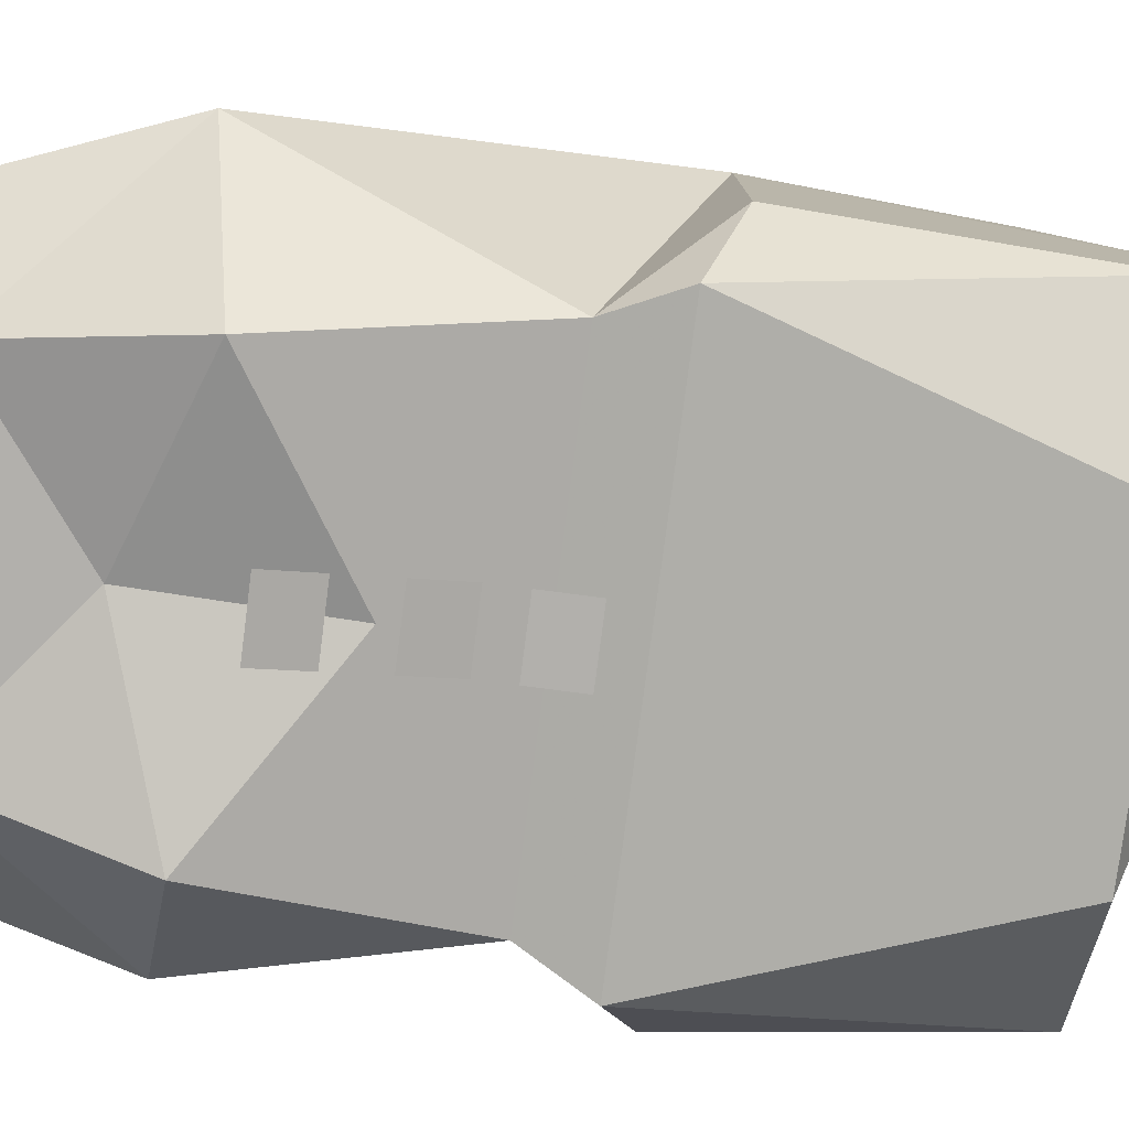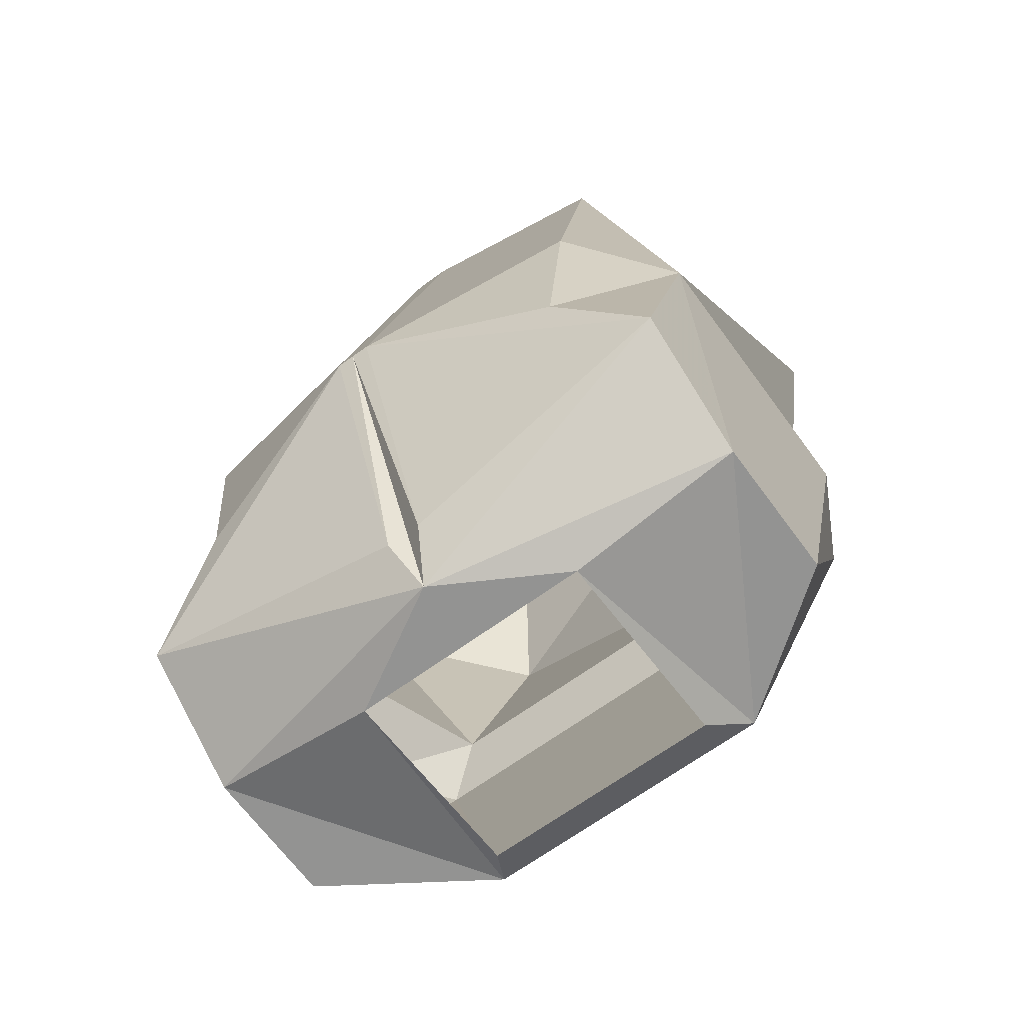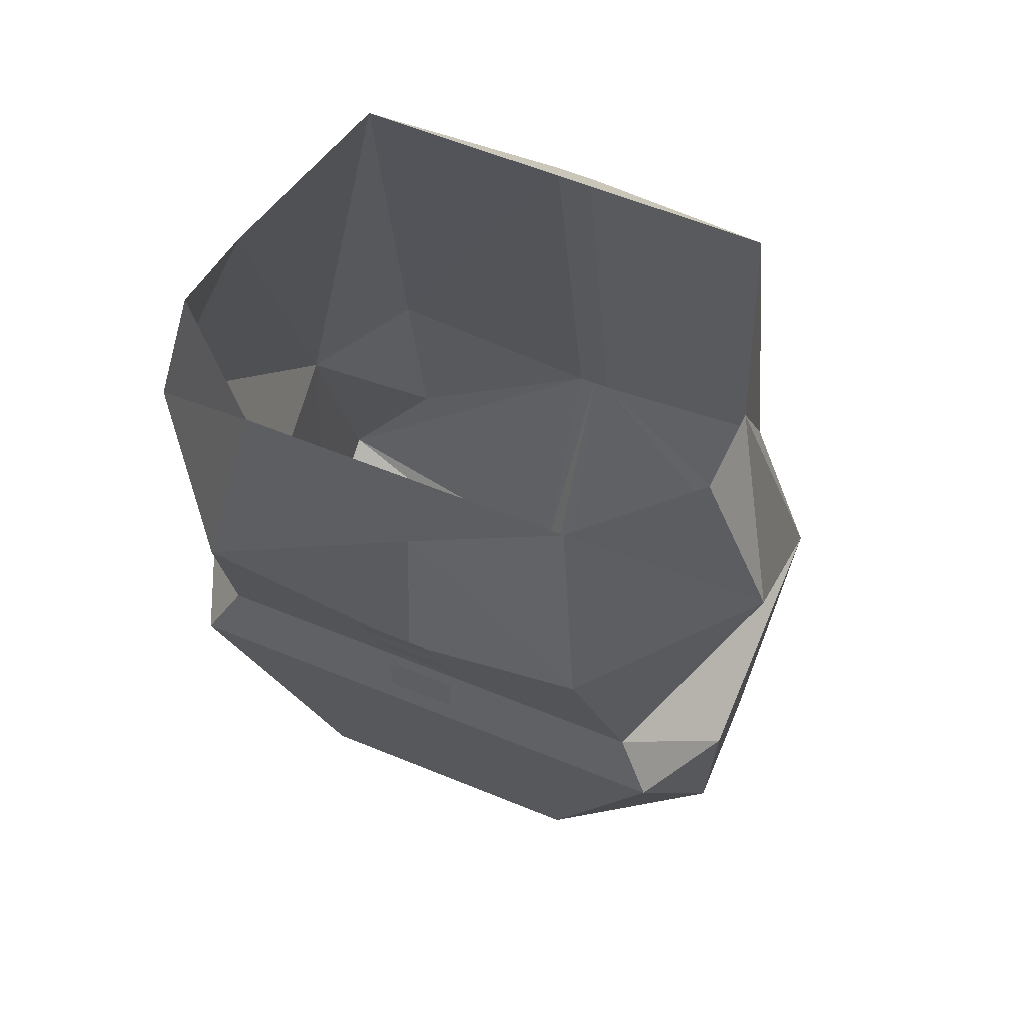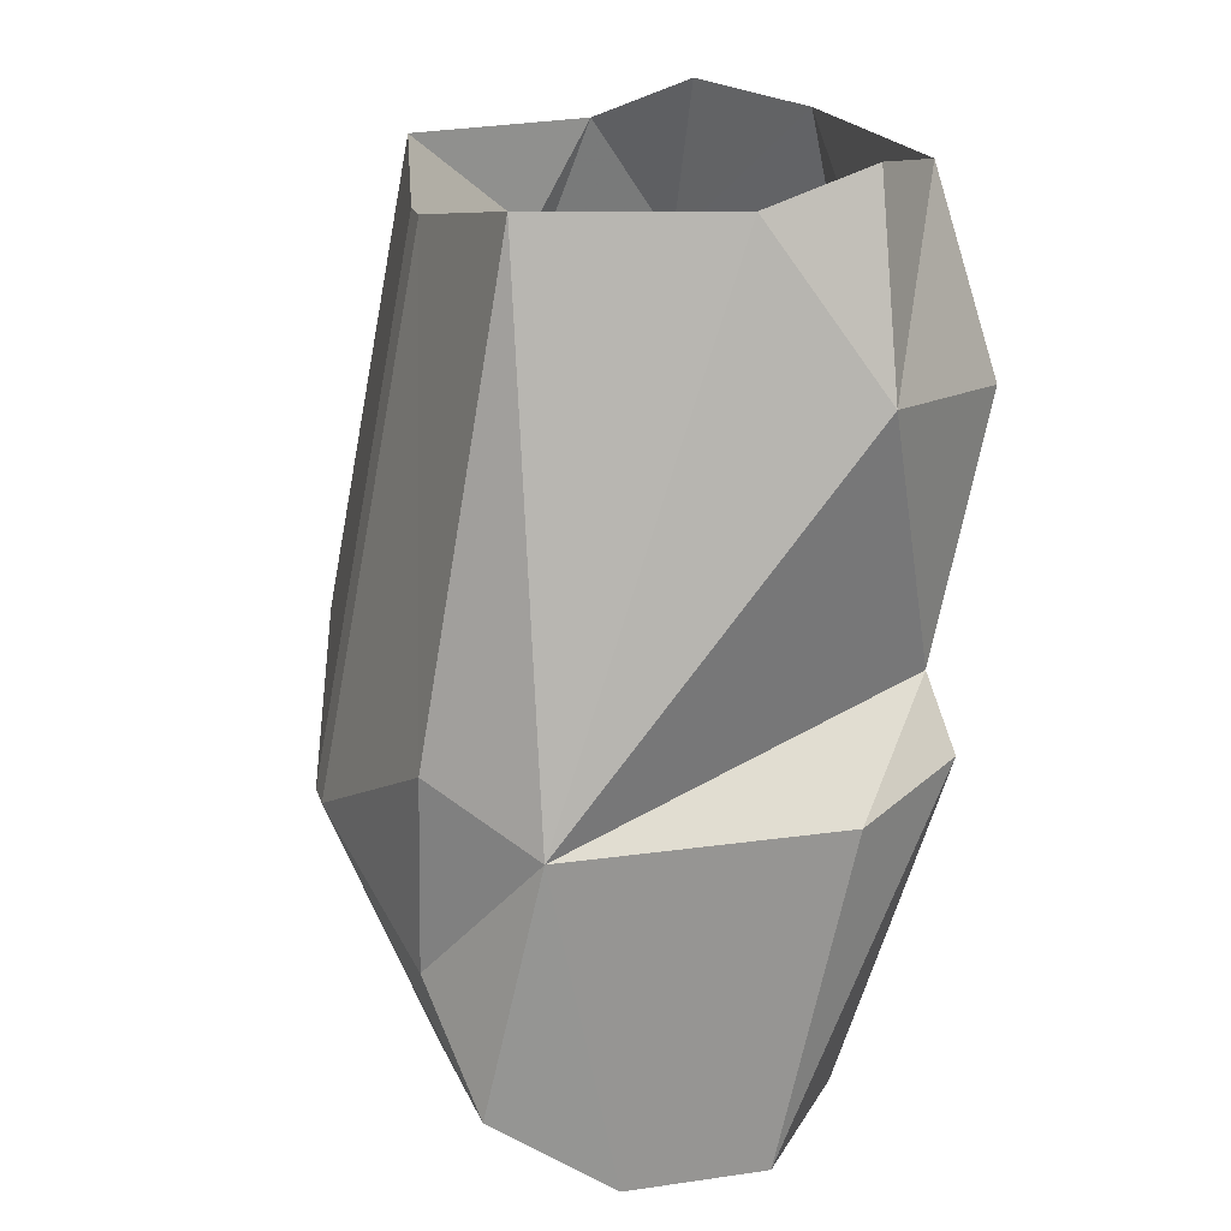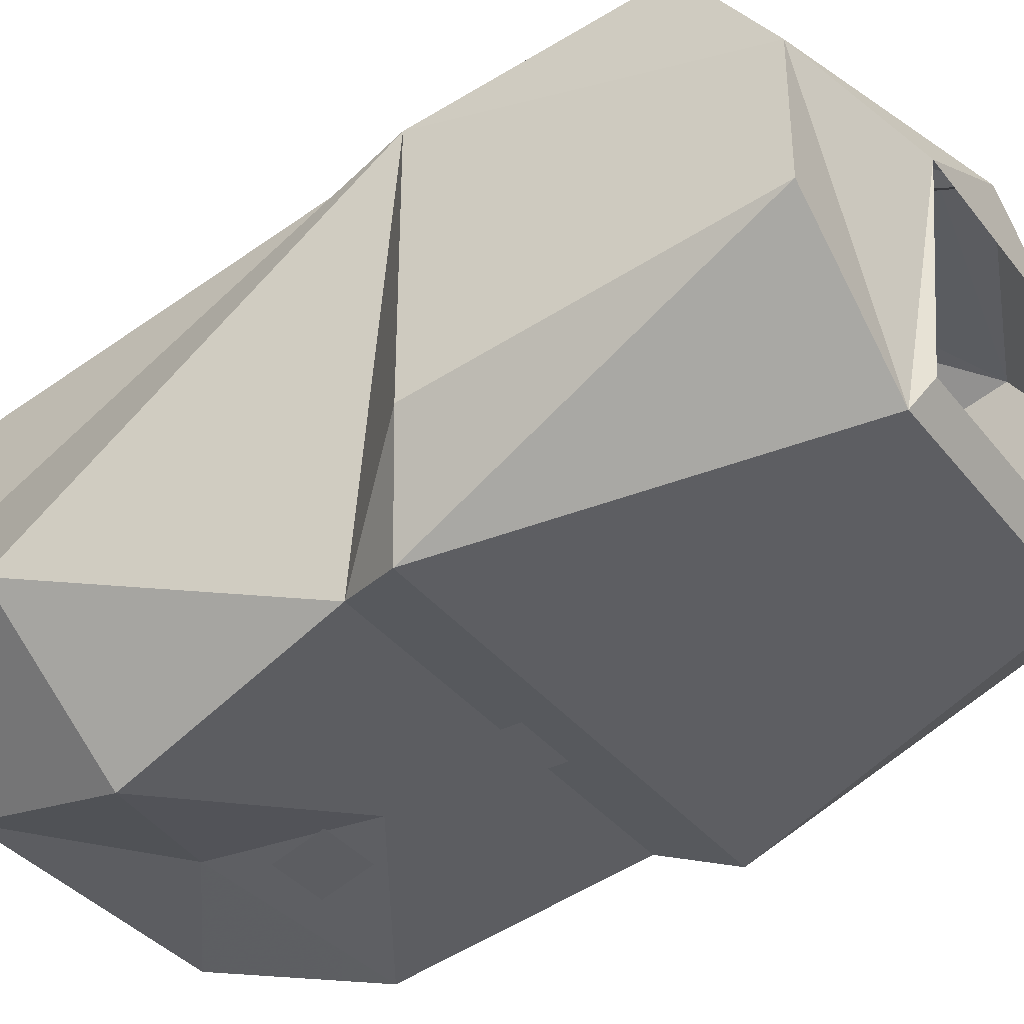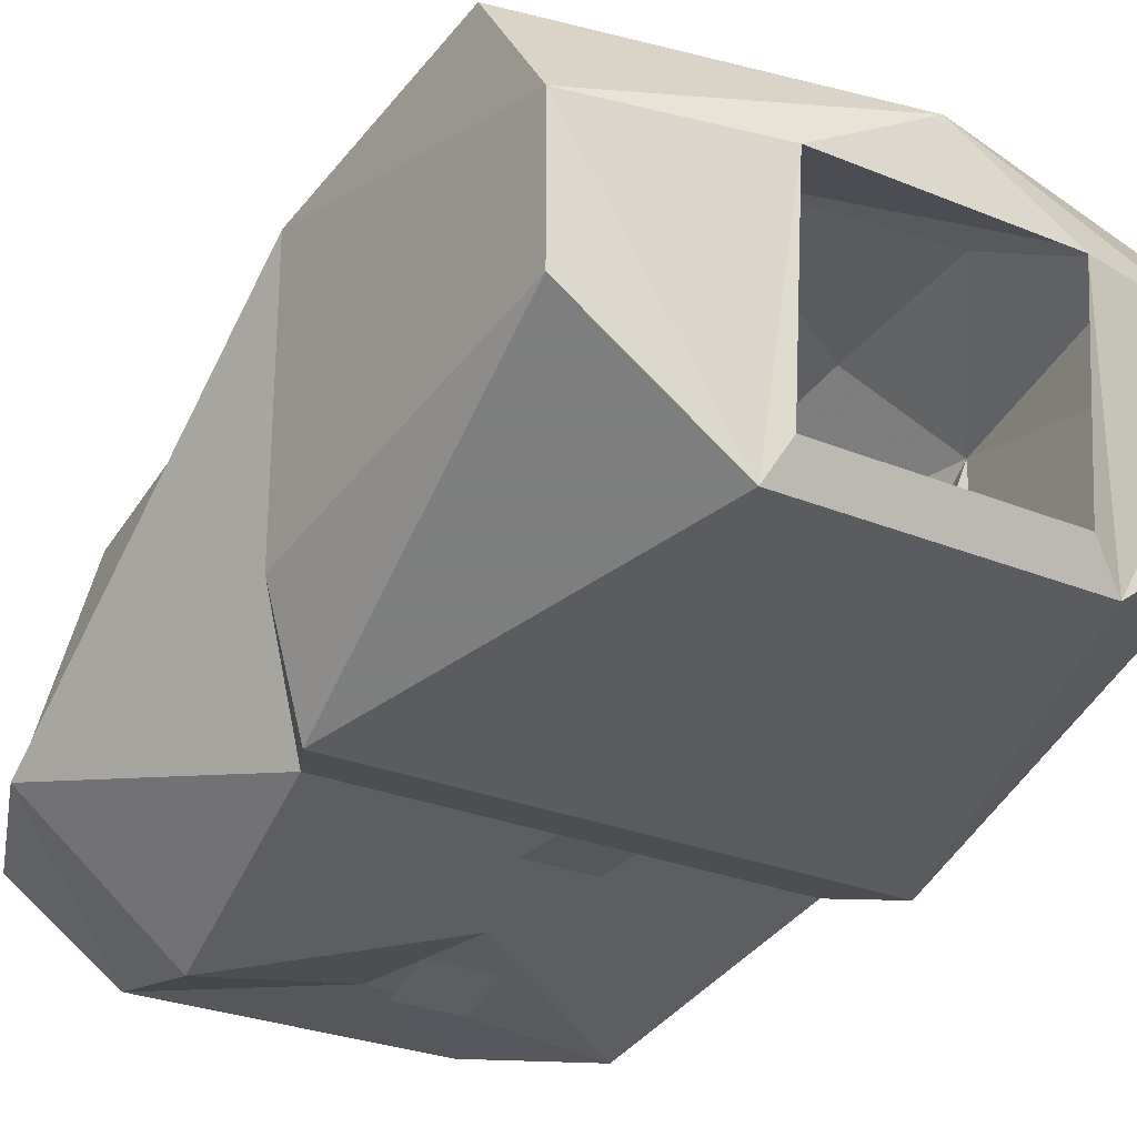
<metadata>
{"format":"obj","ext":"obj","renderer":"f3d","projection":"perspective","resolution":1024,"background":"white","views":[{"elev":-78.8,"azim":-97.4,"up":"+Z"},{"elev":-66.7,"azim":36.2,"up":"+Y"},{"elev":60.6,"azim":-157.3,"up":"+Y"},{"elev":19.2,"azim":74.8,"up":"+Y"},{"elev":-36.9,"azim":-56.8,"up":"+Z"},{"elev":-27.4,"azim":-32.4,"up":"+Z"}]}
</metadata>
<code>
v -0.01562 -1.008 -0.125
v -0.01562 -0.9844 -0.1328
v 0.01562 -0.9844 -0.1328
v 0.01562 -1.008 -0.125
v -0.01562 -1.055 -0.1094
v -0.01562 -1.031 -0.1172
v 0.01562 -1.031 -0.1172
v 0.01562 -1.055 -0.1094
v -0.01562 -1.094 -0.1094
v -0.01562 -1.07 -0.1094
v 0.01562 -1.07 -0.1094
v 0.01562 -1.094 -0.1094
v 0.1406 -1.125 0.0625
v 0.1406 -0.9609 -0.07031
v 0.1172 -0.8906 -0.02344
v 0.09375 -0.8906 0.0625
v 0.1016 -1.102 0.1016
v 0.09375 -1.188 0.1016
v 0.1328 -1.234 0.08594
v 0.1328 -1.273 0.03125
v 0.1406 -1.125 -0.0625
v 0.1016 -1.078 -0.1016
v 0.08594 -0.9688 -0.1328
v 0.07031 -0.8828 -0.1094
v 0.1172 -0.875 -0.07031
v -0.1016 -1.078 -0.1016
v -0.1484 -0.9531 -0.07031
v -0.08594 -0.9688 -0.1328
v 0 -1.023 -0.1172
v 0 -1.078 -0.1016
v 0 -1.109 -0.1094
v -0.1172 -1.109 -0.1094
v -0.1406 -1.125 -0.0625
v -0.1406 -1.125 0.0625
v -0.1172 -0.8906 -0.02344
v -0.1172 -0.875 -0.07031
v -0.07031 -0.8828 -0.1094
v 0 -0.9375 -0.1094
v 0.1172 -1.109 -0.1094
v 0.07031 -1.273 -0.07812
v -0.0625 -1.273 -0.07812
v -0.1328 -1.273 -0.03125
v -0.1328 -1.273 0.03125
v -0.1328 -1.234 0.08594
v -0.09375 -1.188 0.1016
v -0.1016 -1.102 0.1016
v -0.09375 -0.8906 0.0625
v -0.007812 -0.9062 0.07812
v 0.007812 -0.9062 0.07812
v 0.007812 -1.148 0.125
v 0.007812 -1.266 0.07812
v 0 -1.289 0.0625
v 0.05469 -1.289 0.03125
v 0.1328 -1.273 -0.03125
v 0 -0.9062 0.07812
v -0.007812 -1.266 0.07812
v 0 -1.148 0.125
v -0.007812 -1.148 0.125
v -0.05469 -1.289 0.03125
v 0.05469 -1.281 -0.0625
v -0.05469 -1.281 -0.0625
f 1 2 3
f 1 3 4
f 5 6 7
f 5 7 8
f 9 10 11
f 9 11 12
f 13 14 15
f 13 15 16
f 13 16 17
f 13 17 18
f 13 18 19
f 13 19 20
f 13 20 21
f 13 21 22
f 13 22 14
f 14 22 23
f 14 23 24
f 14 24 25
f 14 25 15
f 26 27 28
f 26 28 29
f 26 29 30
f 26 30 31
f 26 31 32
f 26 32 33
f 26 33 34
f 26 34 27
f 27 34 35
f 27 35 36
f 27 36 37
f 27 37 28
f 28 37 38
f 28 38 29
f 29 38 23
f 29 23 22
f 29 22 30
f 30 22 31
f 31 22 39
f 31 39 40
f 31 41 32
f 32 41 42
f 32 42 33
f 33 42 34
f 34 42 43
f 34 43 44
f 34 44 45
f 34 45 46
f 34 46 35
f 35 46 47
f 47 46 48
f 47 48 16
f 16 48 49
f 16 49 17
f 17 49 50
f 17 50 18
f 18 50 19
f 19 50 51
f 19 51 52
f 19 52 20
f 20 52 53
f 20 53 40
f 20 40 54
f 20 54 21
f 21 54 39
f 21 39 22
f 55 49 48
f 56 57 58
f 56 58 44
f 56 44 52
f 56 52 57
f 57 52 51
f 57 51 50
f 57 50 48
f 57 48 58
f 58 48 46
f 58 46 45
f 58 45 44
f 39 54 40
f 41 43 42
f 43 41 59
f 43 59 52
f 43 52 44
f 52 59 53
f 50 49 48
f 38 24 23
f 31 40 41
f 41 40 60
f 41 60 61
f 41 61 59
f 60 40 53
f 38 37 24

</code>
